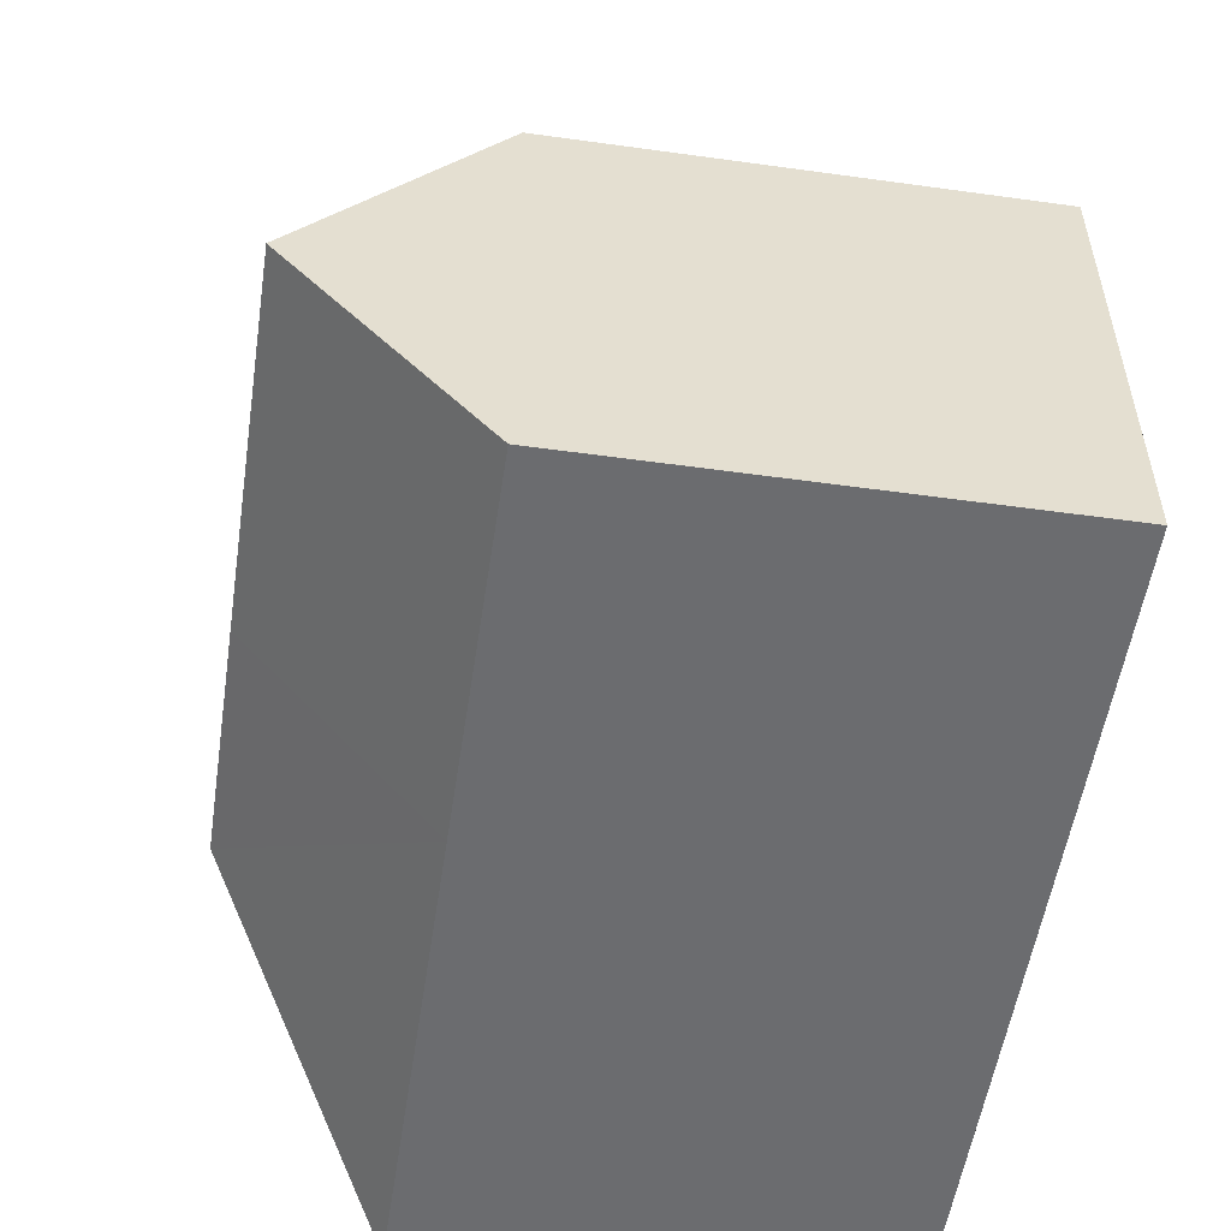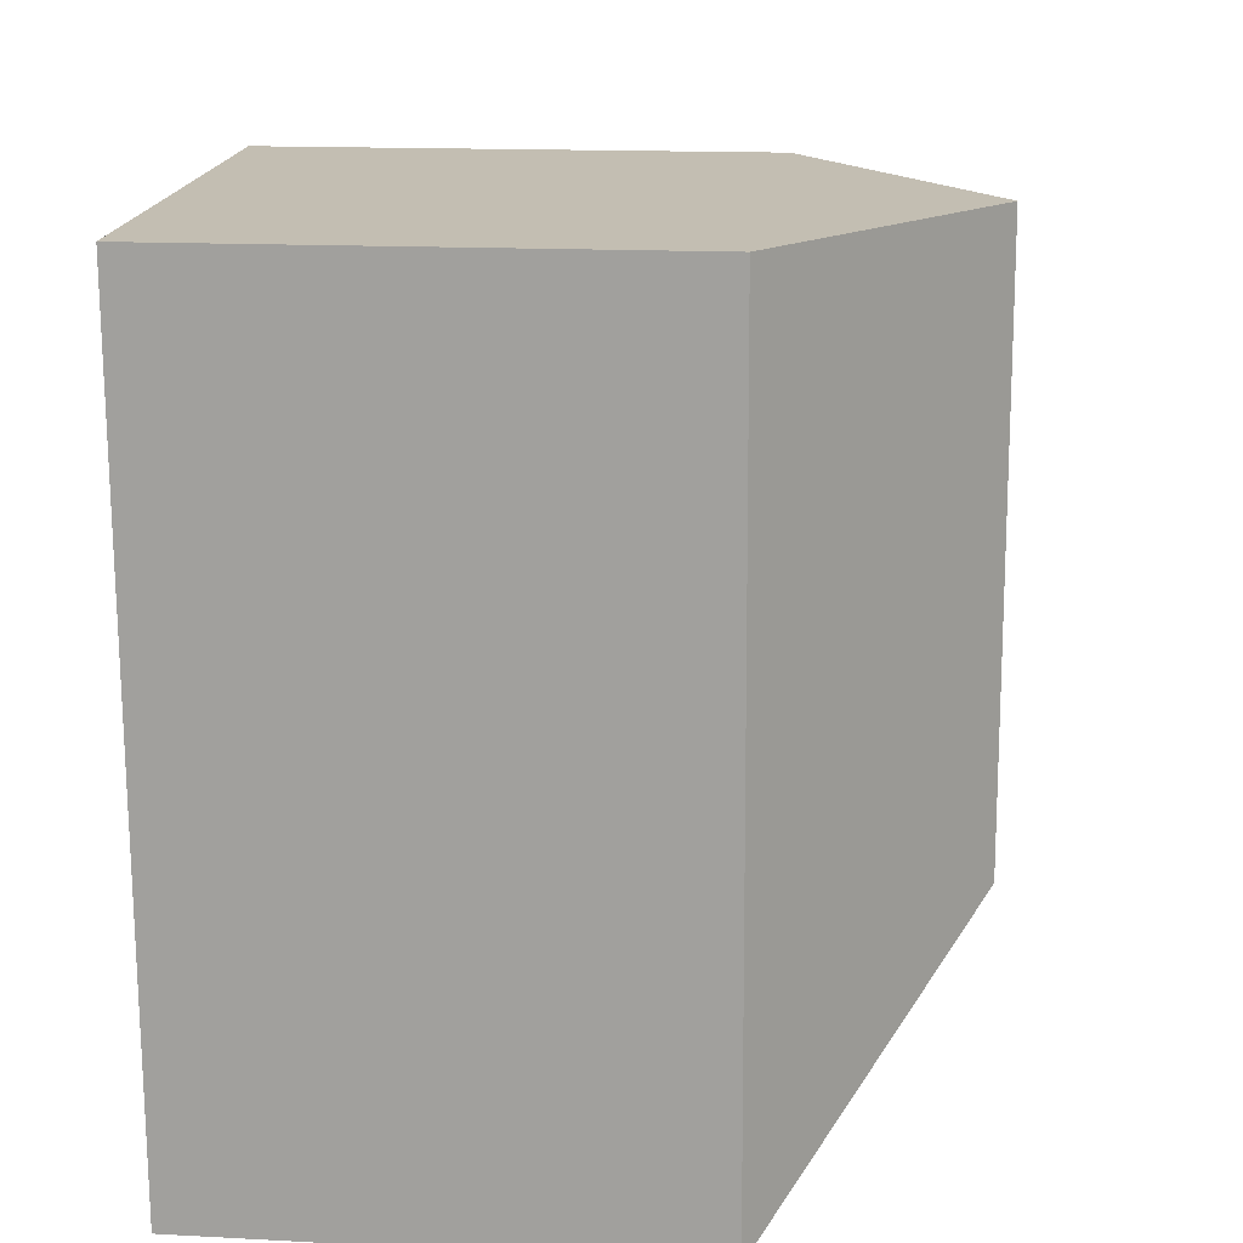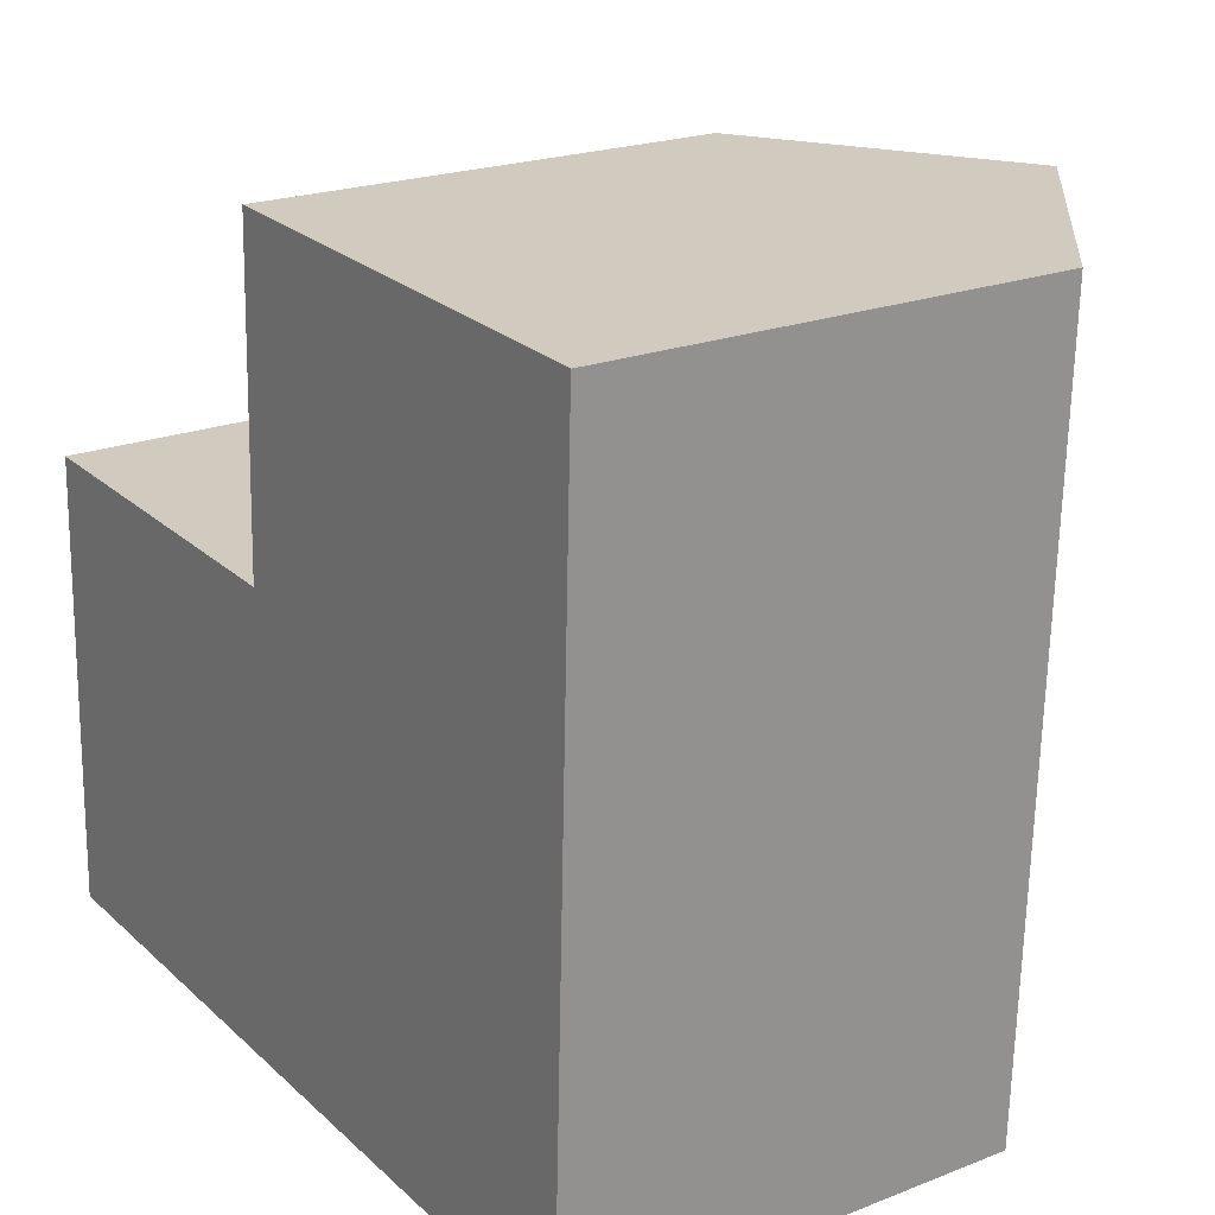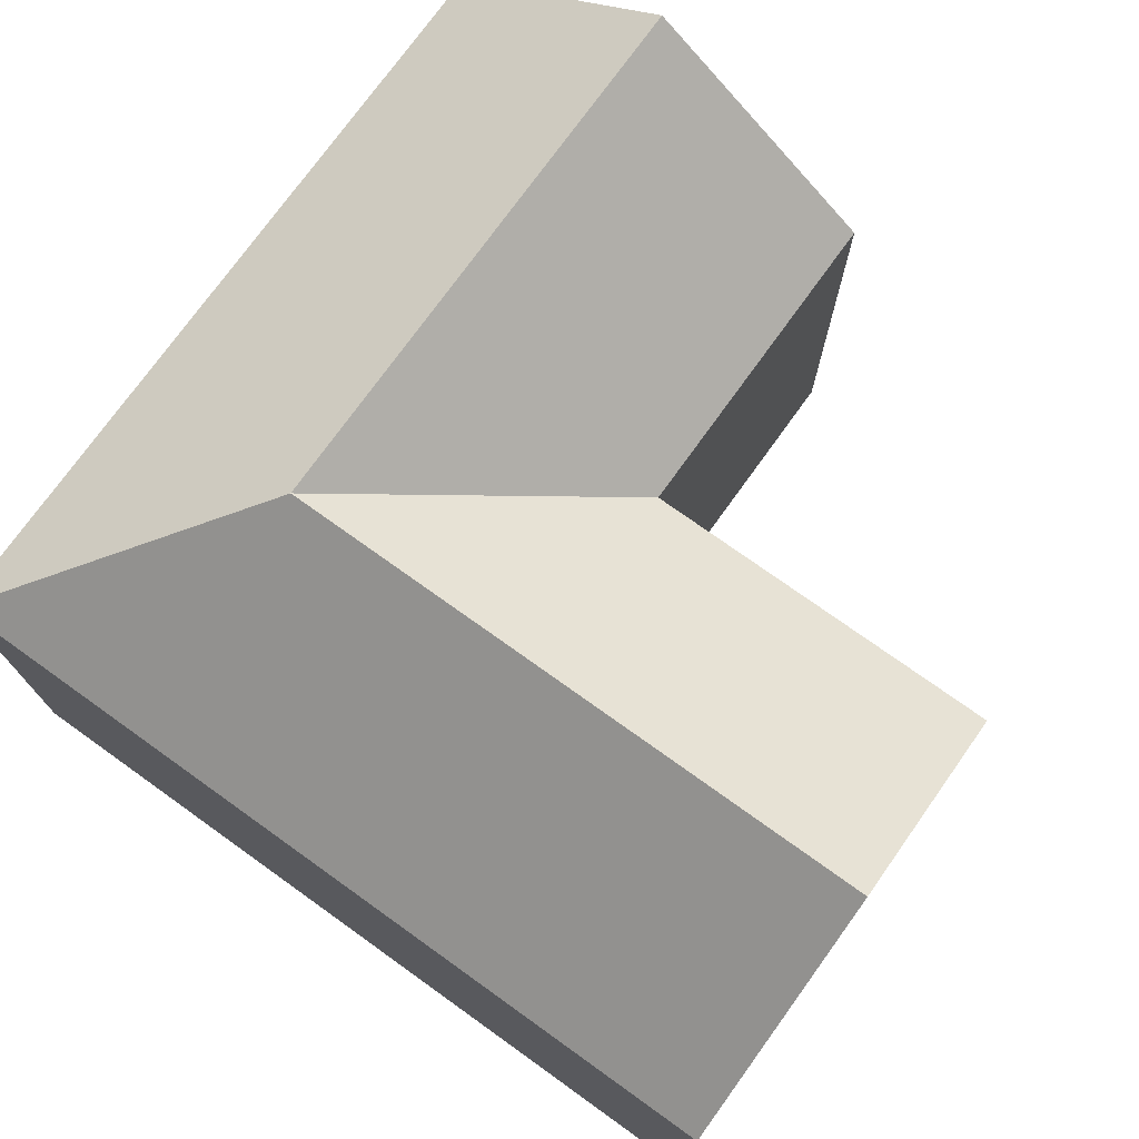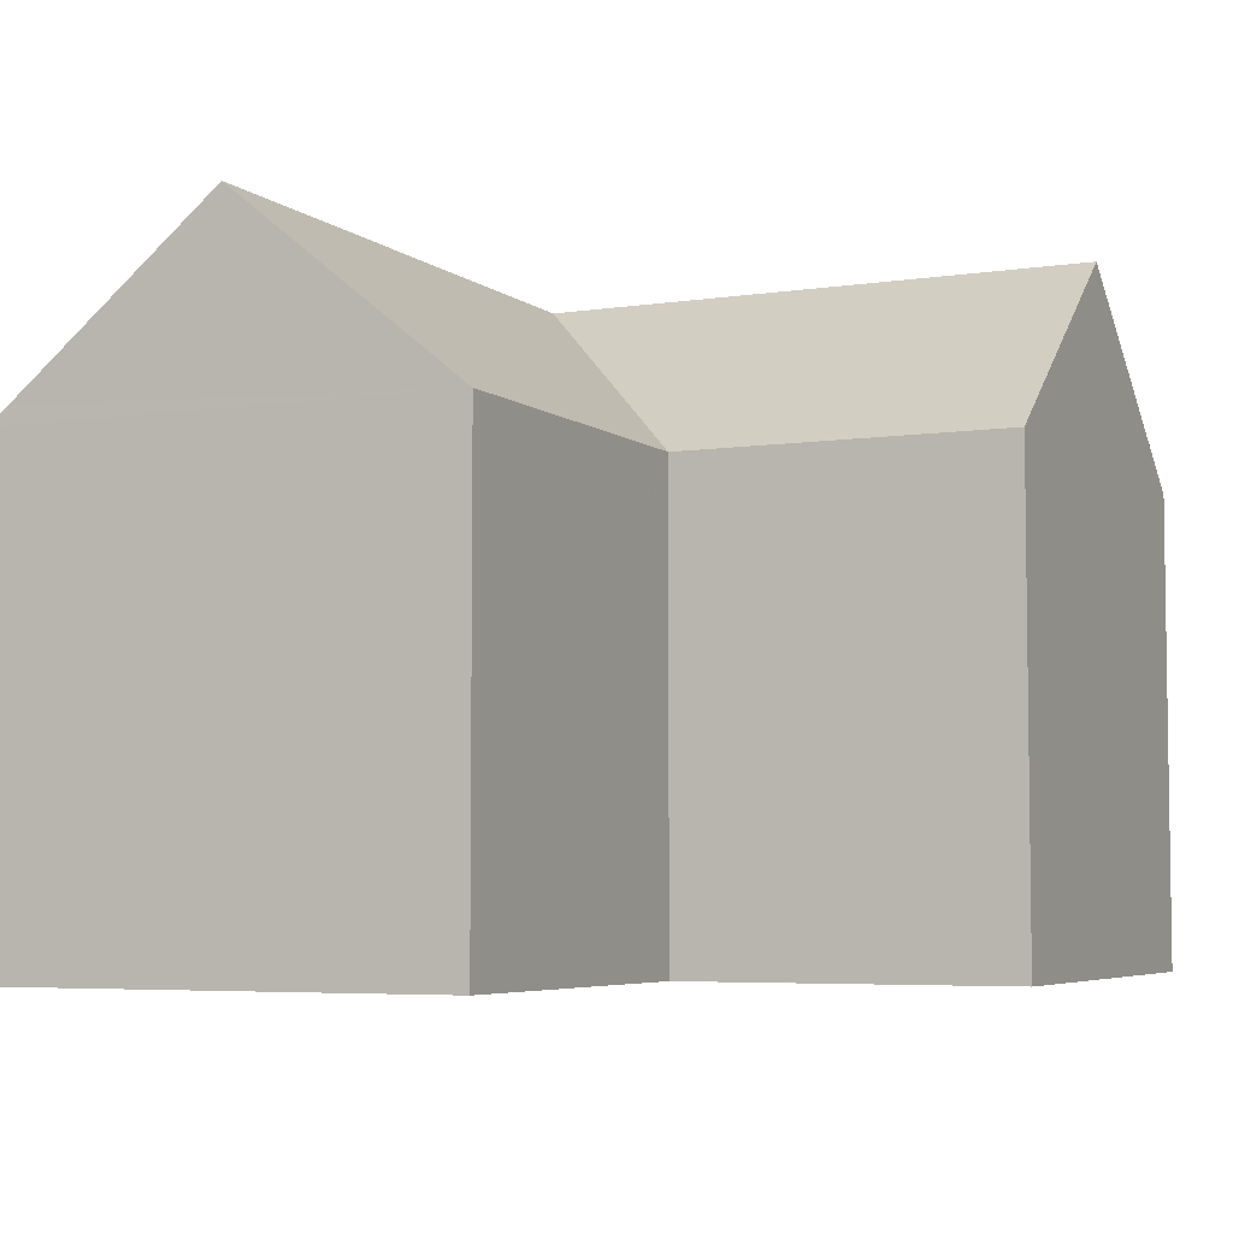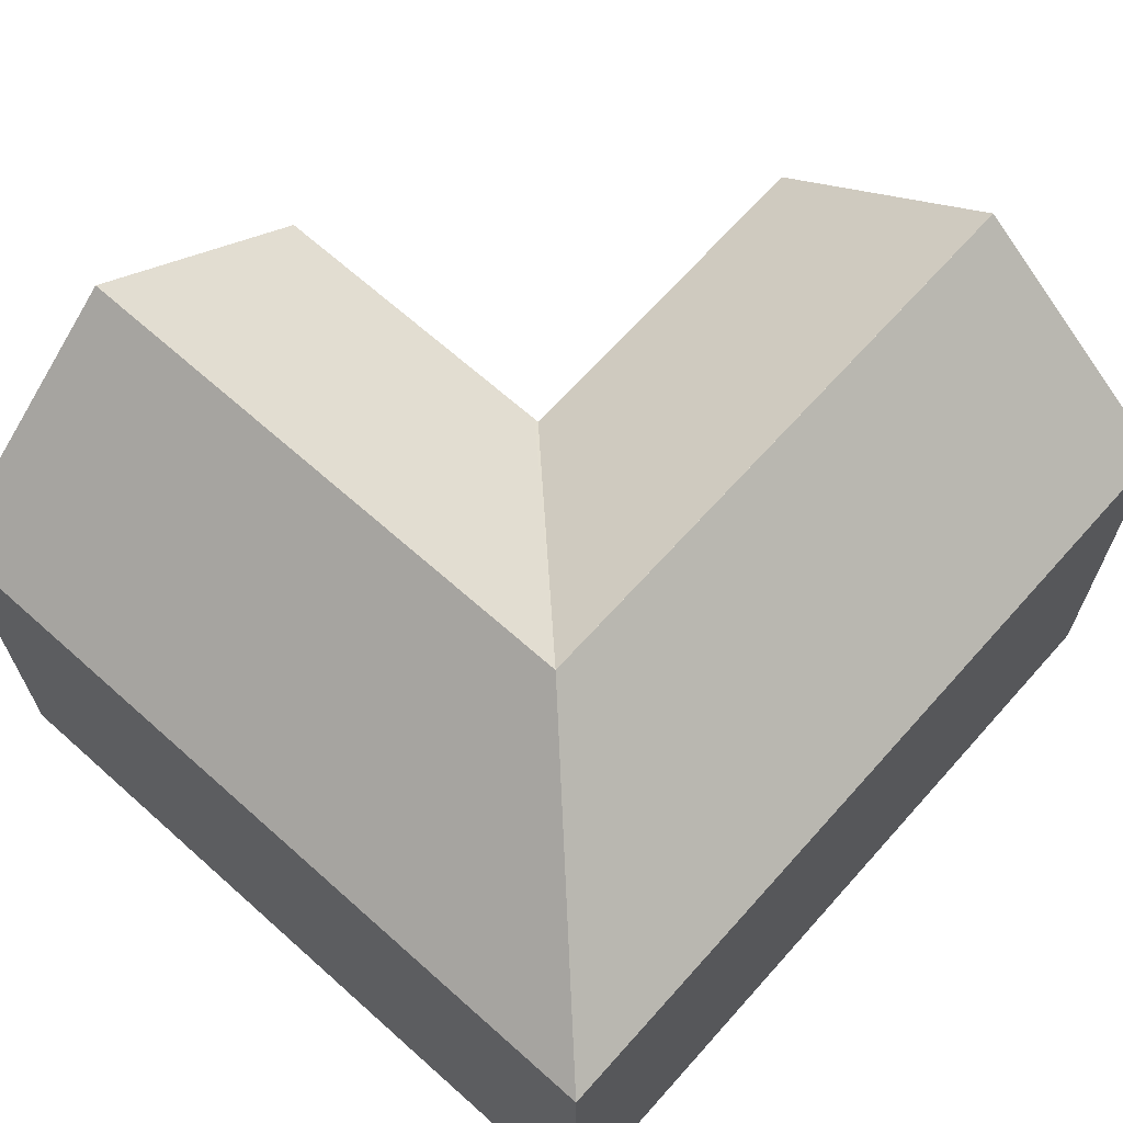
<metadata>
{"format":"obj","ext":"obj","renderer":"f3d","projection":"perspective","resolution":1024,"background":"white","views":[{"elev":-51.6,"azim":-98.6,"up":"+Z"},{"elev":14.9,"azim":96.6,"up":"+Z"},{"elev":21.4,"azim":55.4,"up":"+Z"},{"elev":74.7,"azim":-142.3,"up":"+Y"},{"elev":-5.4,"azim":-62.5,"up":"+Y"},{"elev":66.6,"azim":133.9,"up":"+Y"}]}
</metadata>
<code>
v  8.487 10.43 10.05
v  0.186 14.62 5.174
v  0.373 10.41 10.37
v  8.585 10.43 10.05
v  13.6 14.62 4.685
v  8.297 14.62 4.878
v  8.589 10.43 10.15
v  8.845 10.42 17.38
v  13.79 14.62 9.959
v  14.05 14.62 17.16
v  18.87 10.74 16.95
v  19.25 10.43 16.93
v  19.13 10.43 13.77
v  18.98 10.43 9.769
v  18.6 10.43 -0.679
v  8.108 10.43 -0.296
v  0 10.43 6.387e-16
v  0.018 10.82 0.486
v  0 0 0
v  0.373 -6.35e-16 10.37
v  0.018 -2.976e-17 0.486
v  0.186 -3.168e-16 5.174
v  8.585 -6.154e-16 10.05
v  8.845 -1.064e-15 17.38
v  8.589 -6.214e-16 10.15
v  8.487 -6.157e-16 10.05
v  14.05 -1.051e-15 17.16
v  19.25 -1.037e-15 16.93
v  18.87 -1.038e-15 16.95
v  19.13 -8.432e-16 13.77
v  18.6 4.158e-17 -0.679
v  18.98 -5.982e-16 9.769
v  8.108 1.812e-17 -0.296
g defaultobject
f 1 2 3
f 2 1 4
f 2 4 5
f 2 5 6
f 7 5 4
f 5 7 8
f 5 8 9
f 9 8 10
f 11 9 10
f 9 11 12
f 9 12 13
f 9 13 14
f 9 14 5
f 5 14 15
f 16 5 15
f 5 16 6
f 6 16 17
f 6 17 18
f 6 18 2
f 18 3 2
f 3 18 17
f 3 17 19
f 3 19 20
f 20 19 21
f 20 21 22
f 23 7 4
f 7 23 8
f 8 23 24
f 24 23 25
f 20 1 3
f 1 20 4
f 4 20 23
f 23 20 26
f 24 10 8
f 10 24 11
f 11 24 12
f 12 24 27
f 12 27 28
f 28 27 29
f 28 13 12
f 13 28 14
f 14 28 15
f 15 28 30
f 15 30 31
f 31 30 32
f 31 16 15
f 16 31 33
f 16 33 17
f 17 33 19
f 29 30 28
f 30 29 27
f 30 27 32
f 32 27 31
f 31 27 24
f 31 24 25
f 31 25 23
f 31 23 33
f 33 23 26
f 33 26 20
f 33 20 21
f 33 21 19
f 21 20 22

</code>
